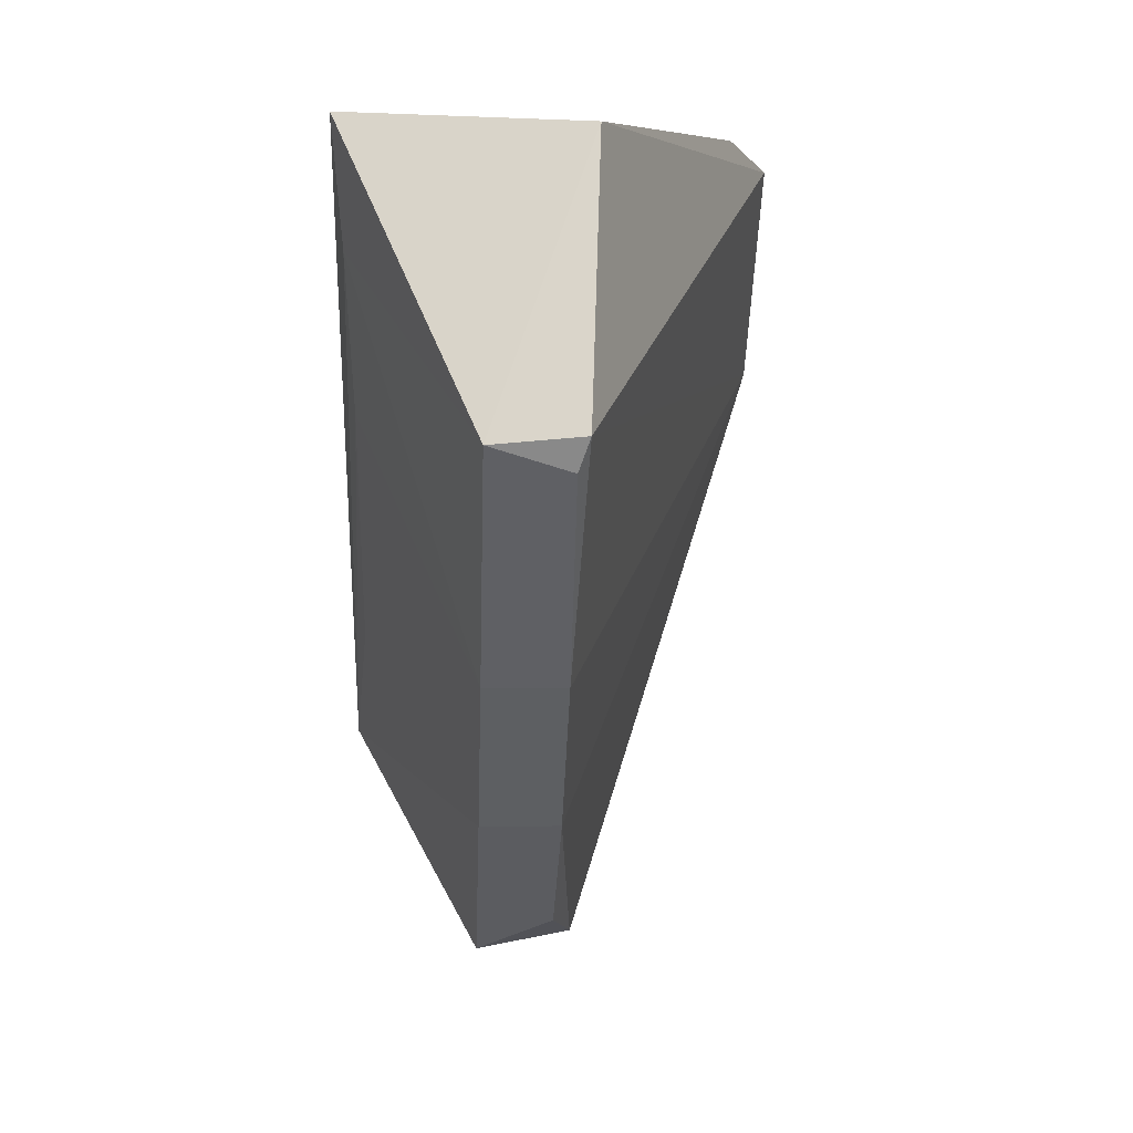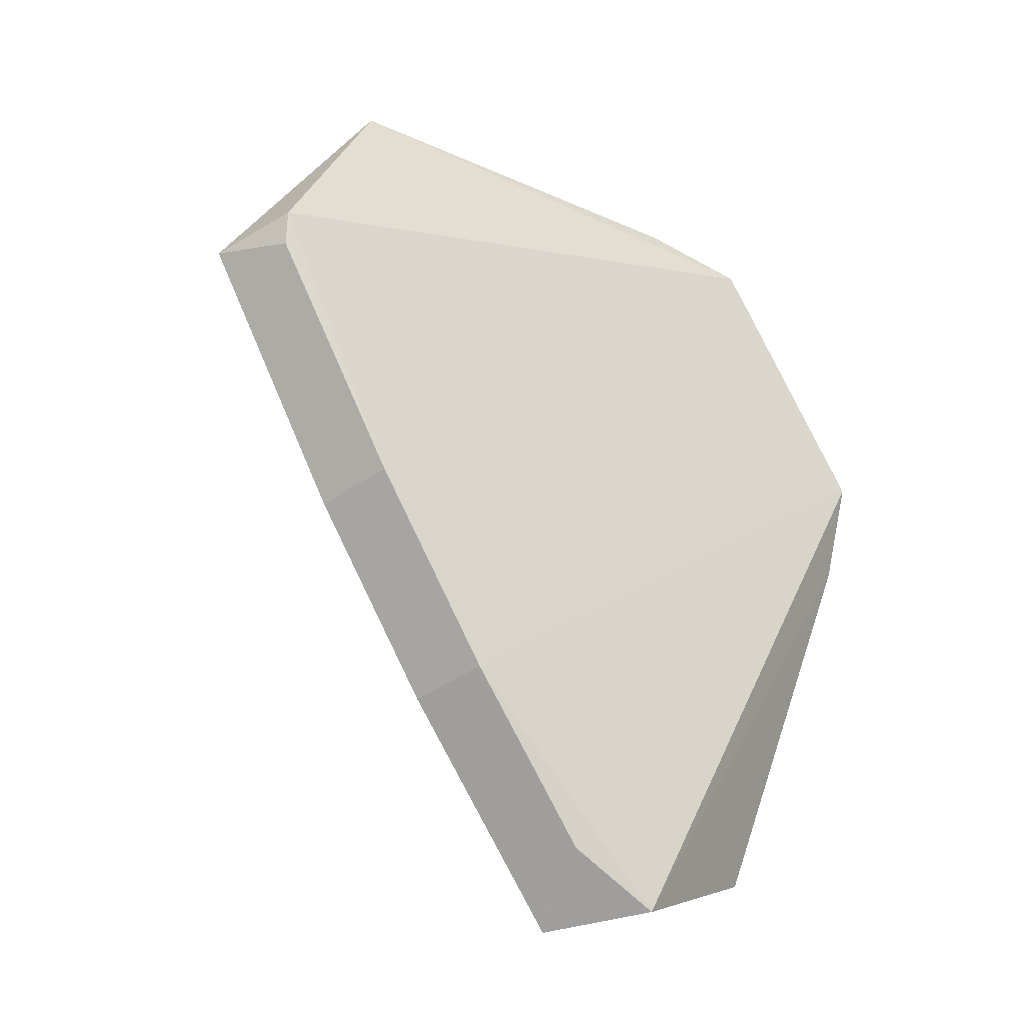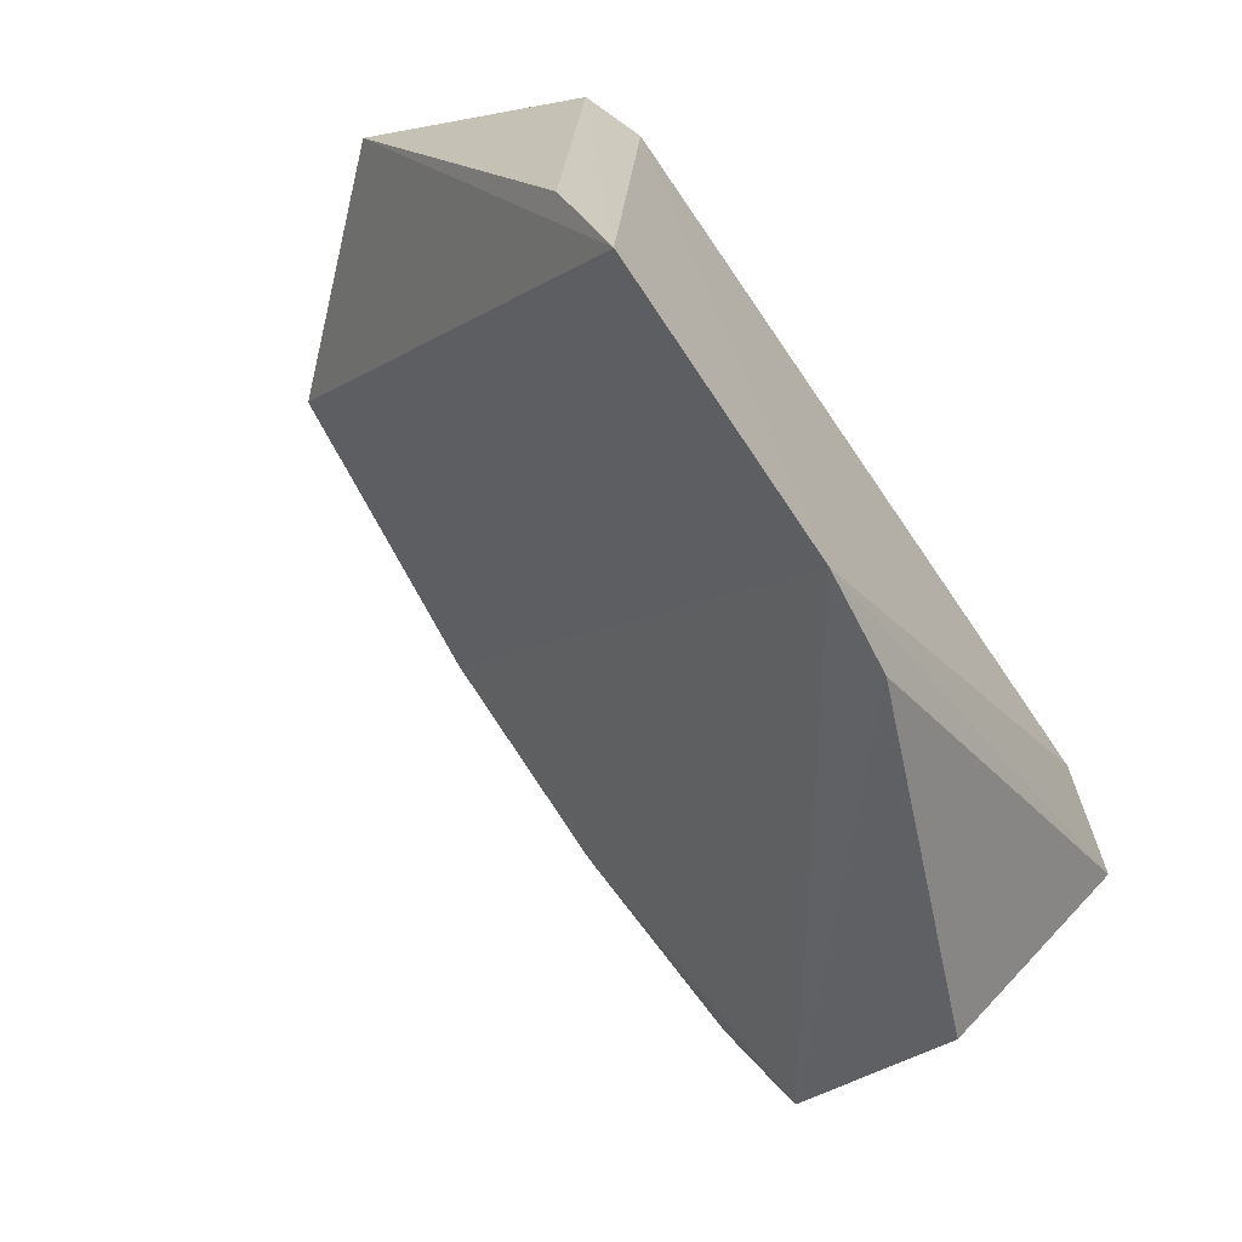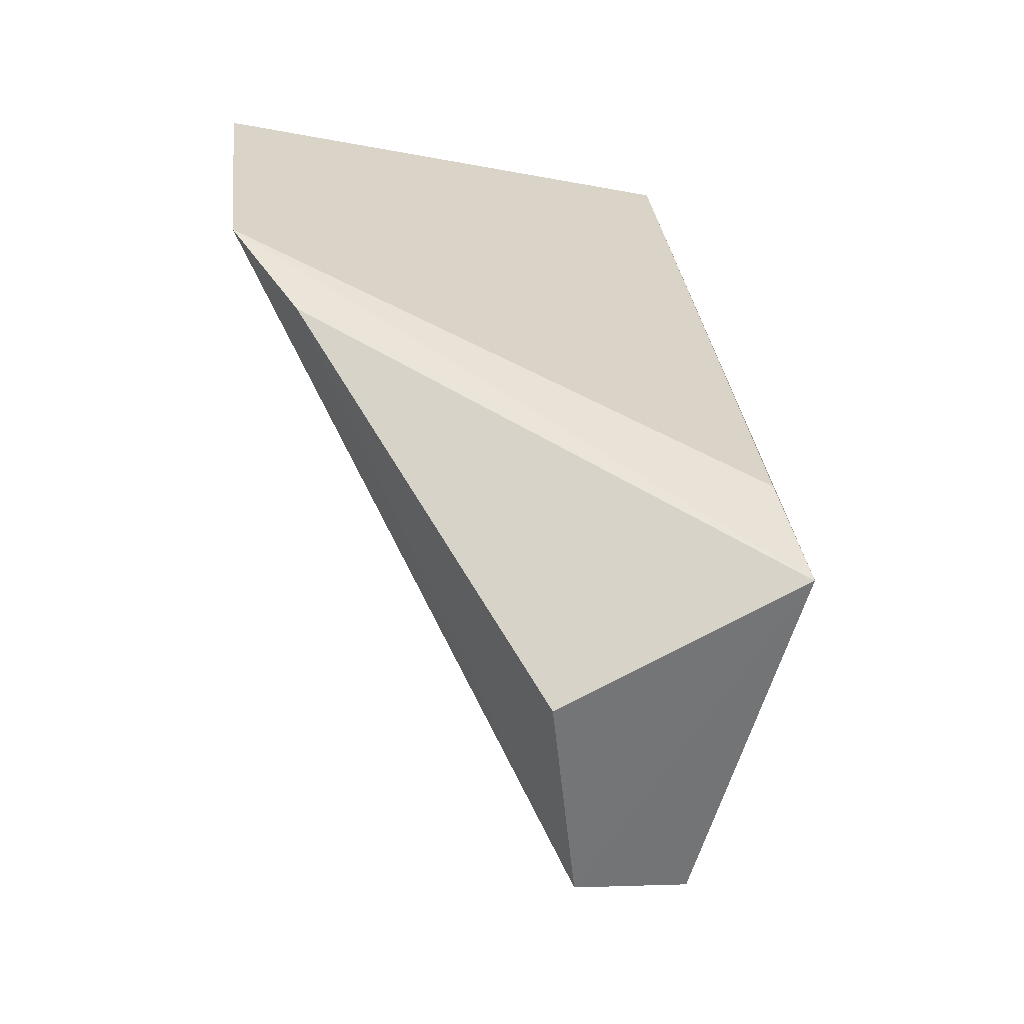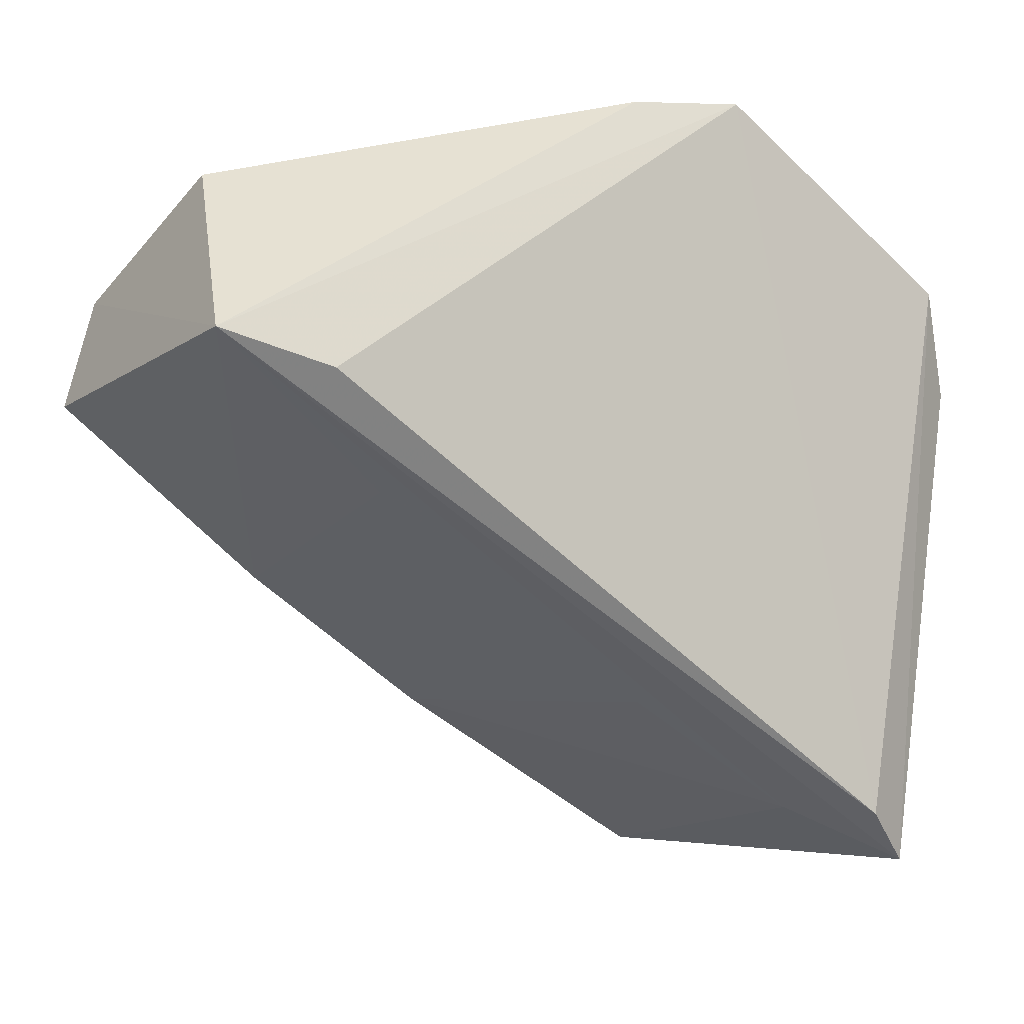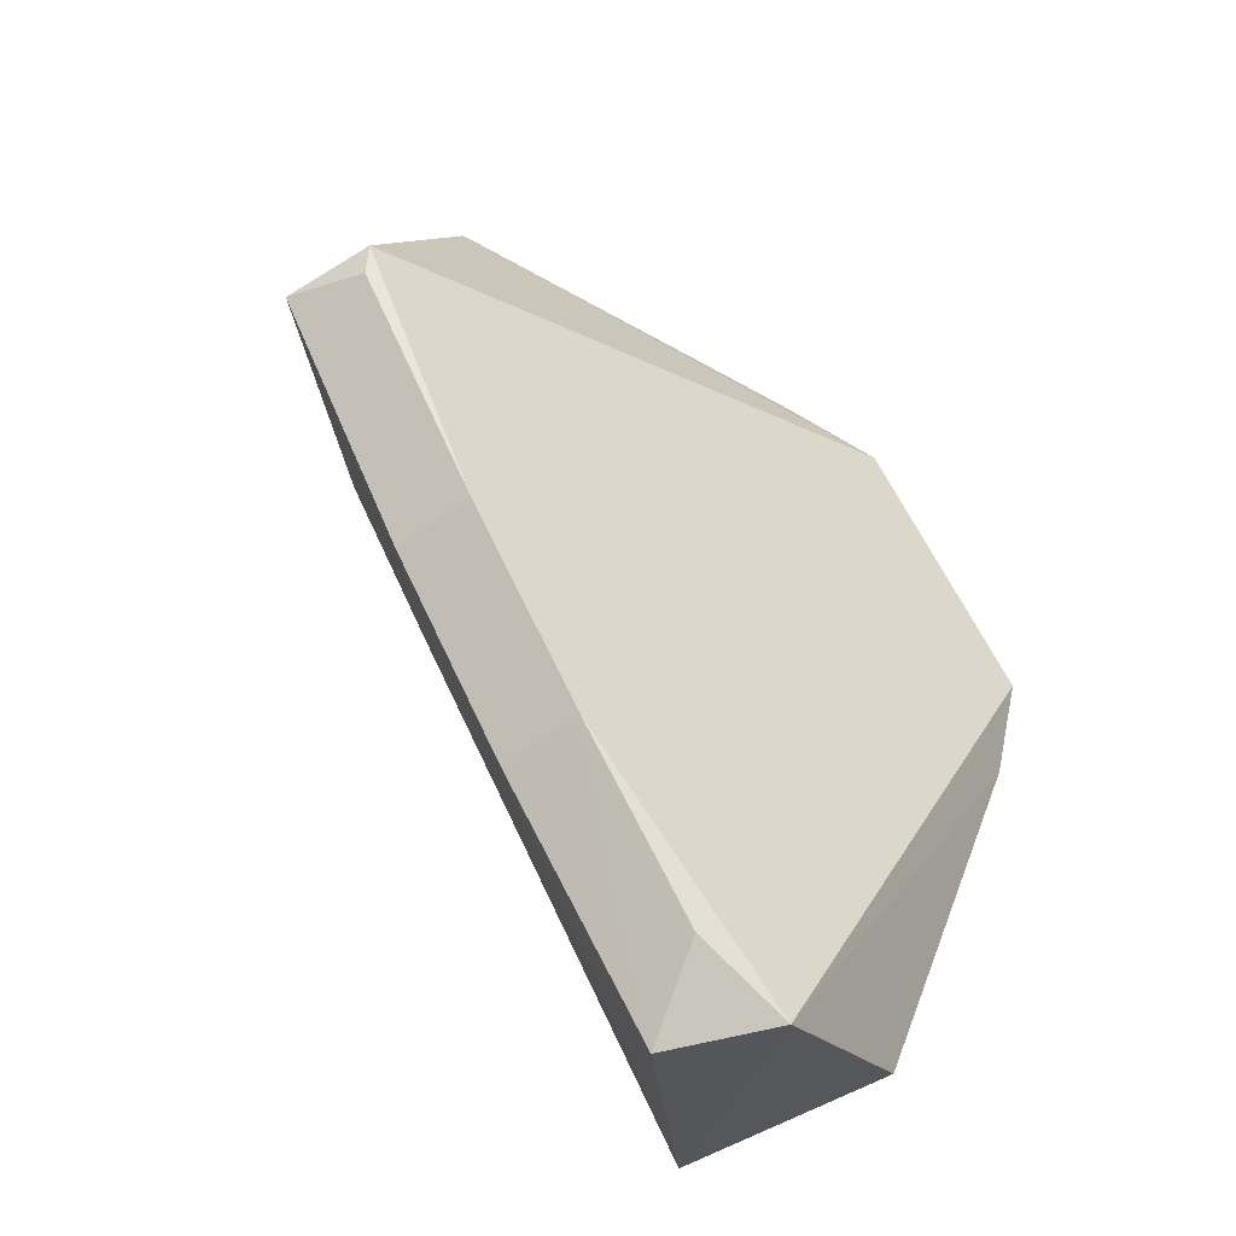
<metadata>
{"format":"obj","ext":"obj","renderer":"f3d","projection":"perspective","resolution":1024,"background":"white","views":[{"elev":4.8,"azim":177.1,"up":"+Y"},{"elev":-45.5,"azim":-141.9,"up":"+Y"},{"elev":20.2,"azim":-52.3,"up":"+Y"},{"elev":72.6,"azim":-9.5,"up":"+Z"},{"elev":43.1,"azim":98.3,"up":"+Z"},{"elev":-65.2,"azim":-143.5,"up":"+Y"}]}
</metadata>
<code>
v -0.4178 1.834 0.779
v -0.418 1.834 0.7784
v -0.4178 1.846 0.7682
v -0.4218 1.841 0.7651
v -0.4258 1.842 0.7786
v -0.4202 1.837 0.7684
v -0.422 1.831 0.7758
v -0.418 1.836 0.7783
v -0.4248 1.846 0.7732
v -0.4202 1.841 0.765
v -0.418 1.844 0.7691
v -0.4221 1.833 0.7788
v -0.4202 1.831 0.7749
v -0.4217 1.837 0.7684
v -0.4178 1.845 0.7694
v -0.4221 1.846 0.7669
v -0.4257 1.845 0.7749
v -0.4181 1.841 0.7713
v -0.4249 1.84 0.779
v -0.4202 1.834 0.7712
v -0.4217 1.834 0.7712
v -0.4216 1.84 0.7653
v -0.4181 1.837 0.7757
v -0.4216 1.831 0.7741
f 8 5 1
f 11 3 1
f 11 10 3
f 11 6 10
f 12 7 1
f 13 1 7
f 14 5 4
f 14 10 6
f 15 8 1
f 15 1 3
f 15 5 8
f 16 9 3
f 16 10 4
f 16 3 10
f 17 4 5
f 17 5 15
f 17 15 3
f 17 3 9
f 17 16 4
f 17 9 16
f 18 11 1
f 18 6 11
f 19 12 1
f 19 1 5
f 19 5 7
f 19 7 12
f 20 1 13
f 20 14 6
f 21 7 5
f 21 5 14
f 21 20 13
f 21 14 20
f 22 14 4
f 22 4 10
f 22 10 14
f 23 18 1
f 23 1 20
f 23 20 6
f 23 6 18
f 24 21 13
f 24 13 7
f 24 7 21

</code>
